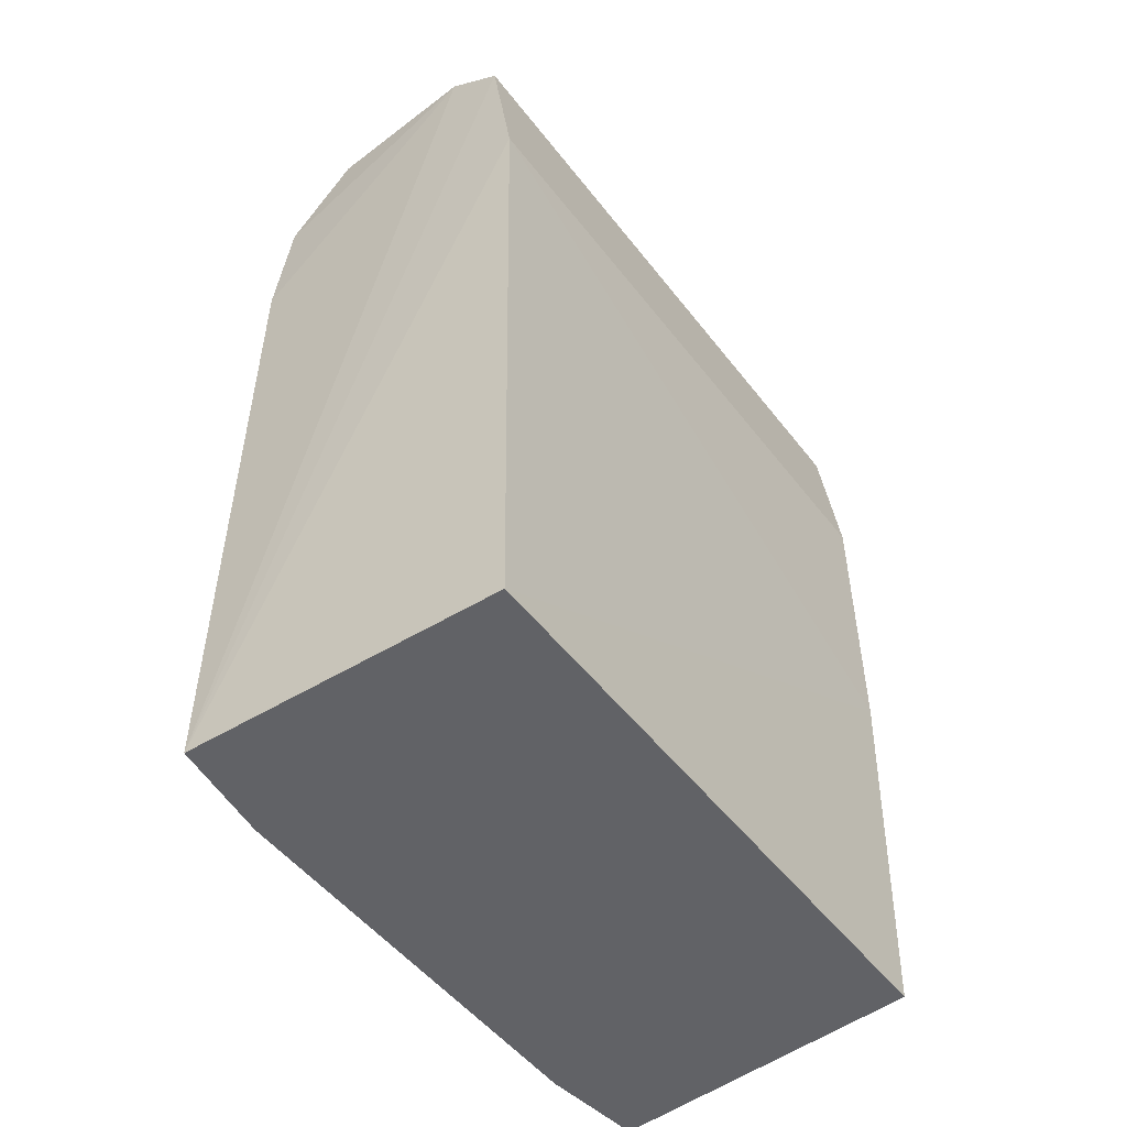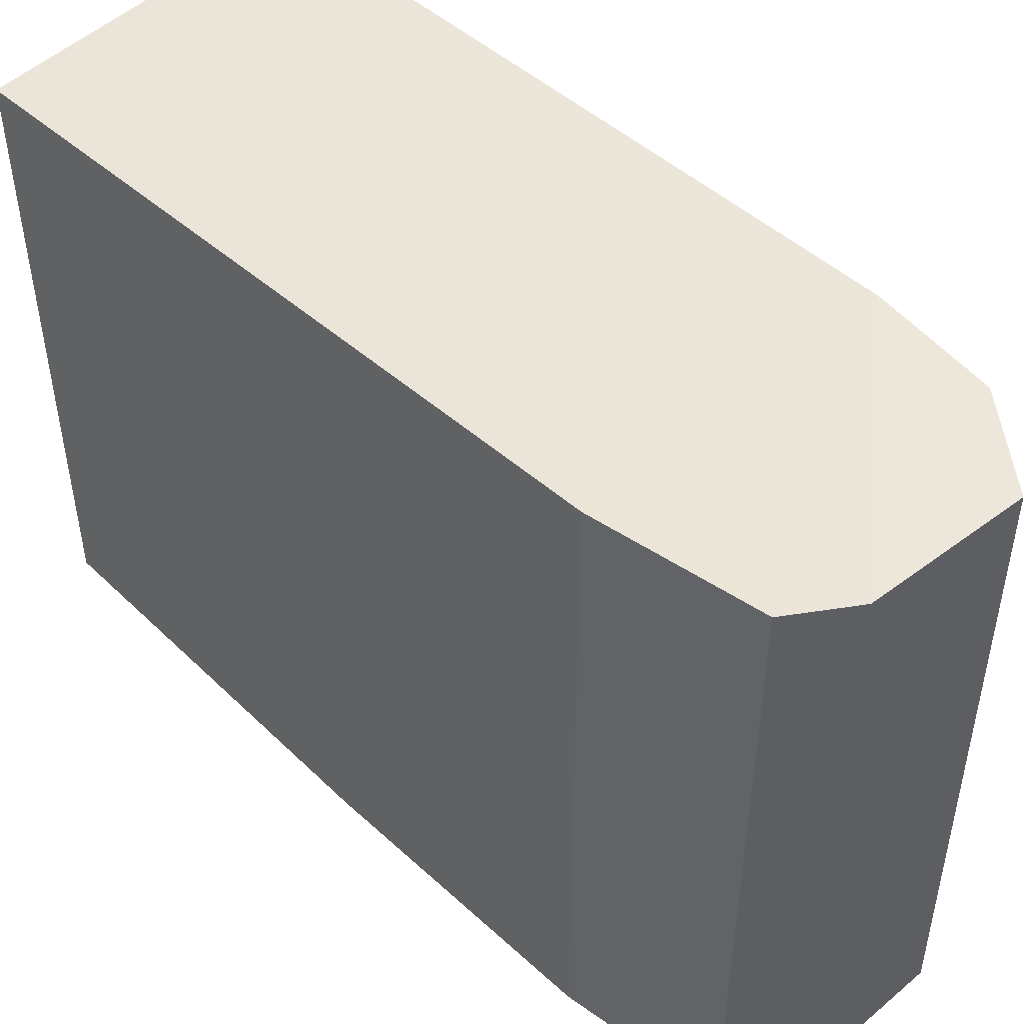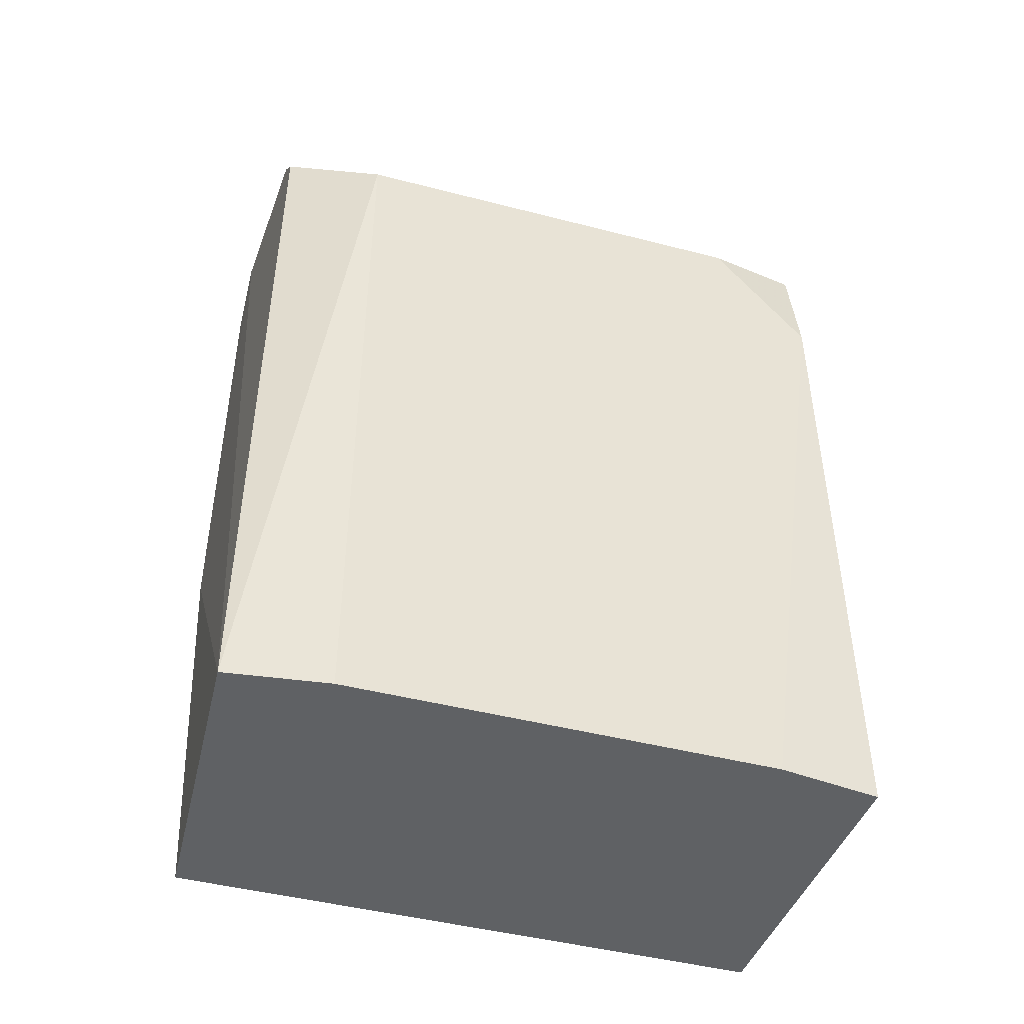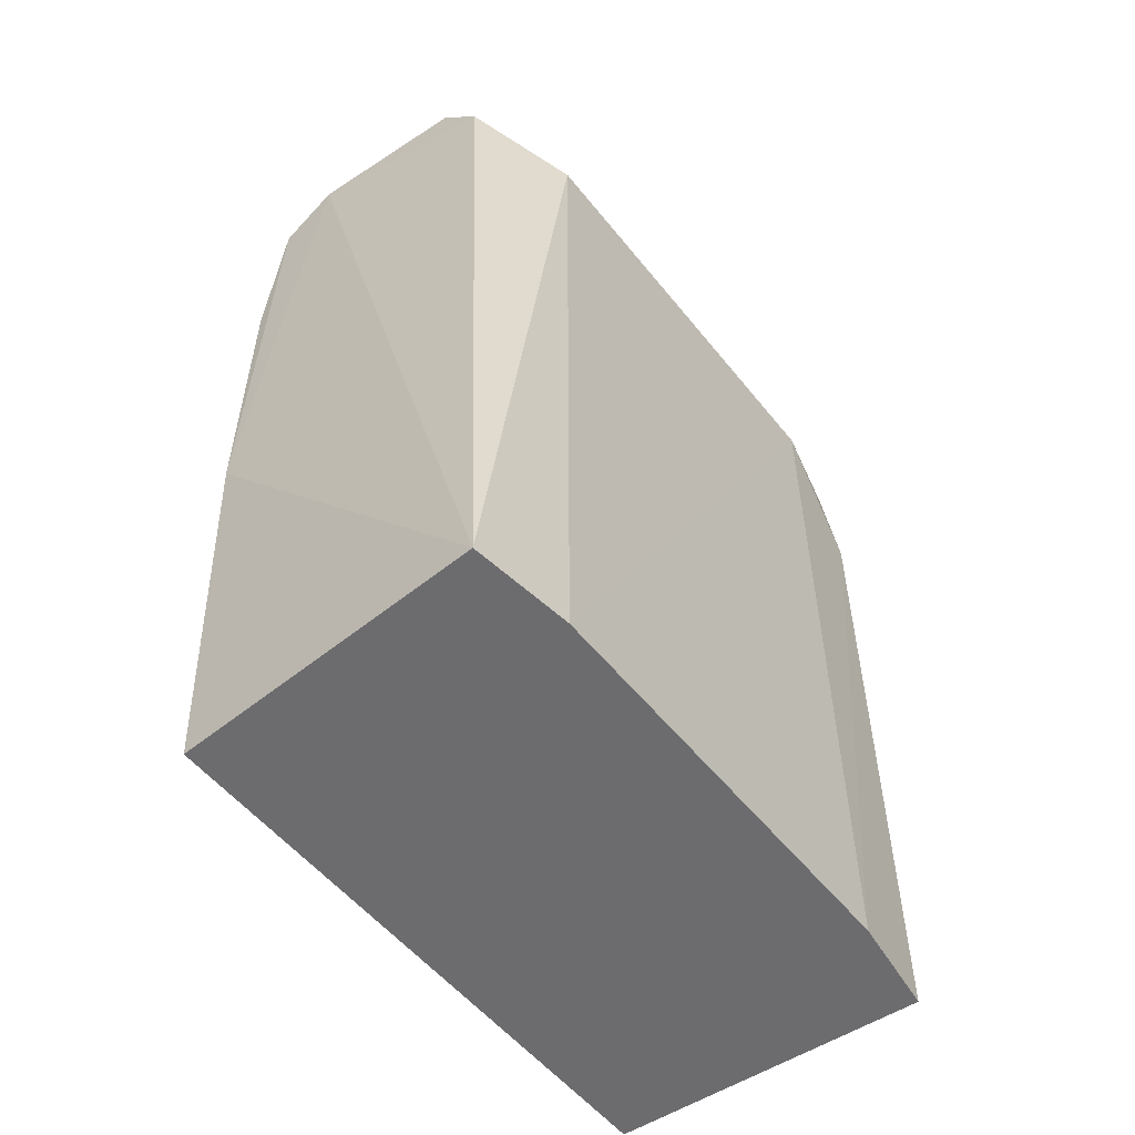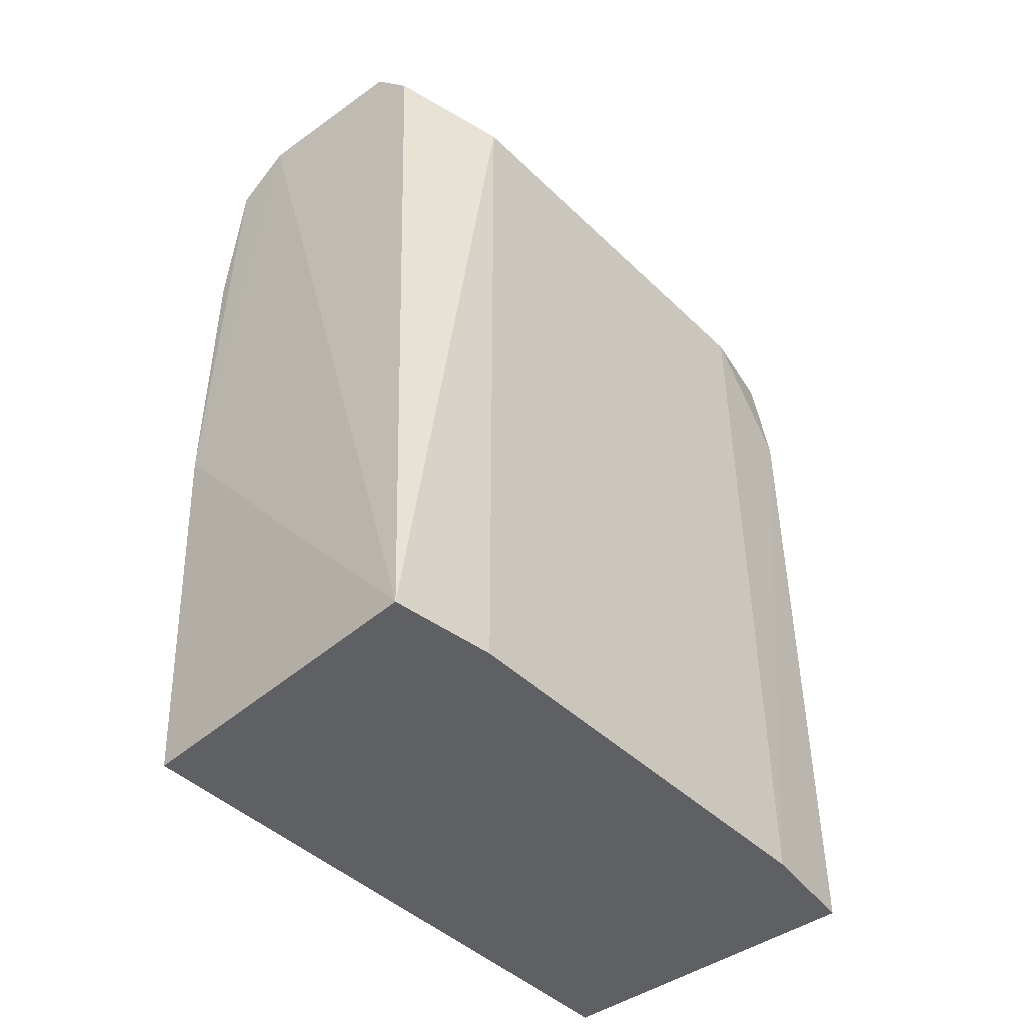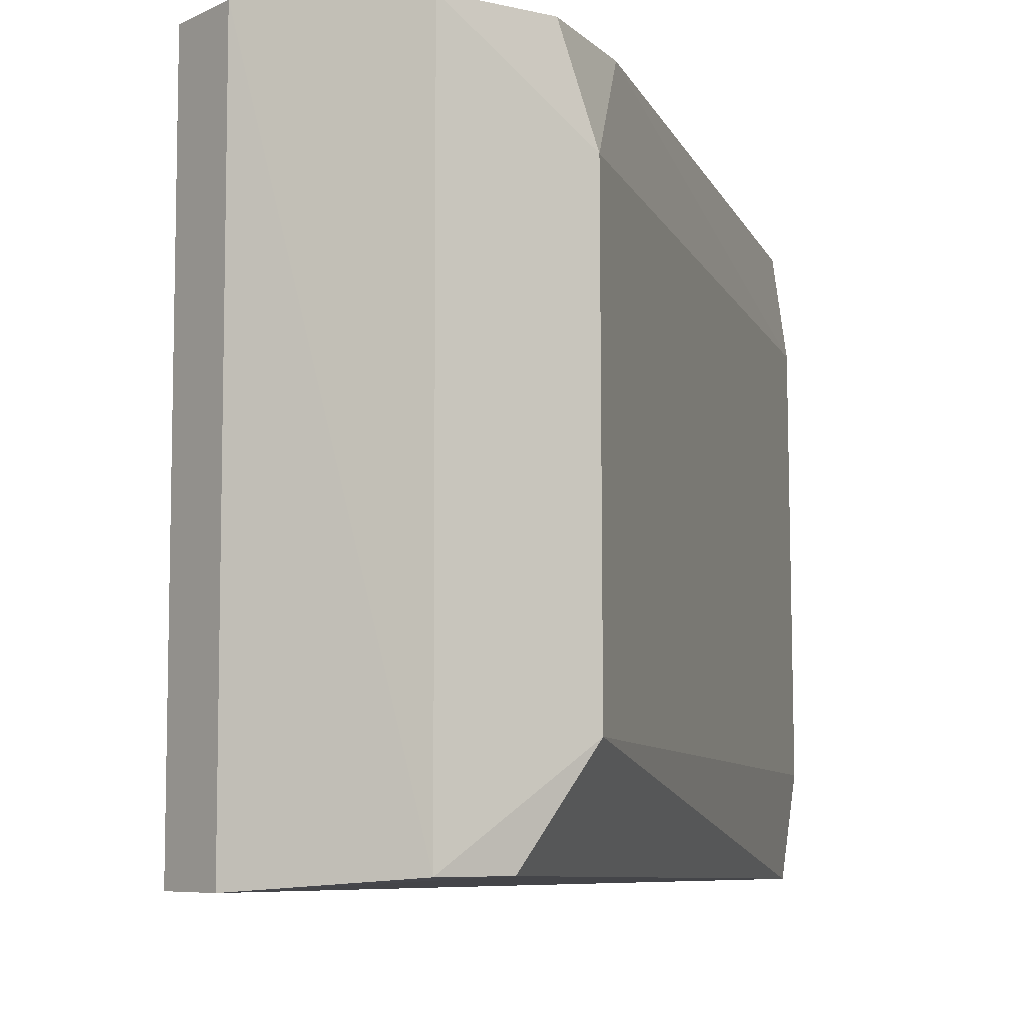
<metadata>
{"format":"obj","ext":"obj","renderer":"f3d","projection":"perspective","resolution":1024,"background":"white","views":[{"elev":-50.7,"azim":36.4,"up":"+Y"},{"elev":47.8,"azim":135.6,"up":"+Z"},{"elev":-45.7,"azim":-106.4,"up":"+Y"},{"elev":-53.8,"azim":-142.2,"up":"+Y"},{"elev":-45.0,"azim":-137.7,"up":"+Y"},{"elev":-7.9,"azim":-164.1,"up":"+Z"}]}
</metadata>
<code>
v -0.05468 0.09416 0.01817
v -0.05397 0.06282 0.01736
v -0.05393 0.08828 -0.005622
v -0.06274 0.09586 -0.005345
v -0.06577 0.06282 0.01796
v -0.0547 0.09413 -0.005722
v -0.05388 0.08828 0.01807
v -0.06519 0.09273 0.01788
v -0.06582 0.06282 -0.005512
v -0.05677 0.09559 -0.005756
v -0.05393 0.07737 -0.005622
v -0.05675 0.09561 0.01821
v -0.06624 0.09211 -0.001691
v -0.06435 0.09387 -0.005317
v -0.05402 0.06282 -0.004916
v -0.06577 0.08828 0.01796
v -0.06271 0.09583 0.01779
v -0.06632 0.06282 -0.001702
v -0.06621 0.09209 0.01414
v -0.06627 0.06282 0.01415
f 7 6 1
f 7 3 6
f 7 5 2
f 7 1 5
f 10 1 6
f 11 7 2
f 11 3 7
f 11 6 3
f 11 10 6
f 11 9 10
f 12 5 1
f 12 10 4
f 12 1 10
f 14 10 9
f 14 4 10
f 14 13 4
f 14 9 13
f 15 11 2
f 15 9 11
f 15 2 5
f 16 12 8
f 16 5 12
f 17 12 4
f 17 8 12
f 17 4 13
f 18 13 9
f 19 16 8
f 19 13 18
f 19 17 13
f 19 8 17
f 20 19 18
f 20 5 16
f 20 16 19
f 20 15 5
f 20 18 9
f 20 9 15

</code>
